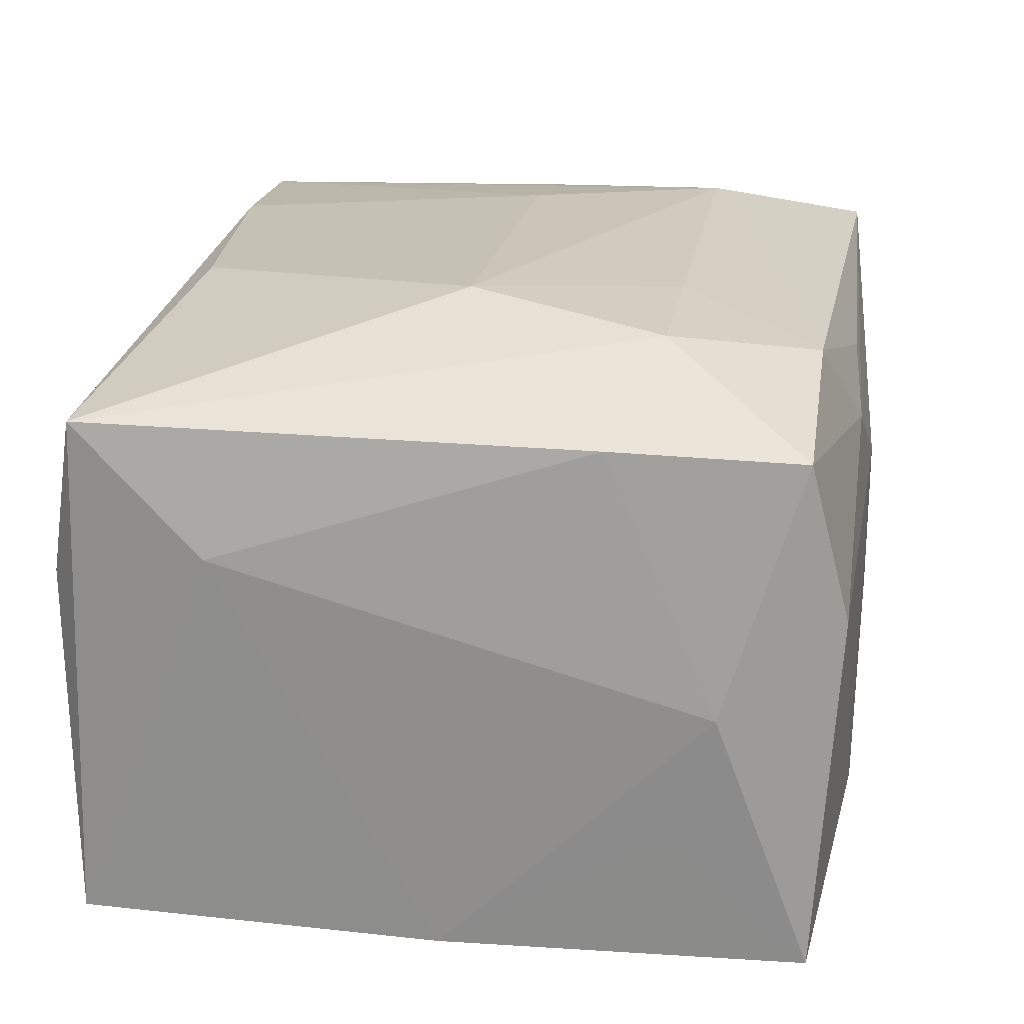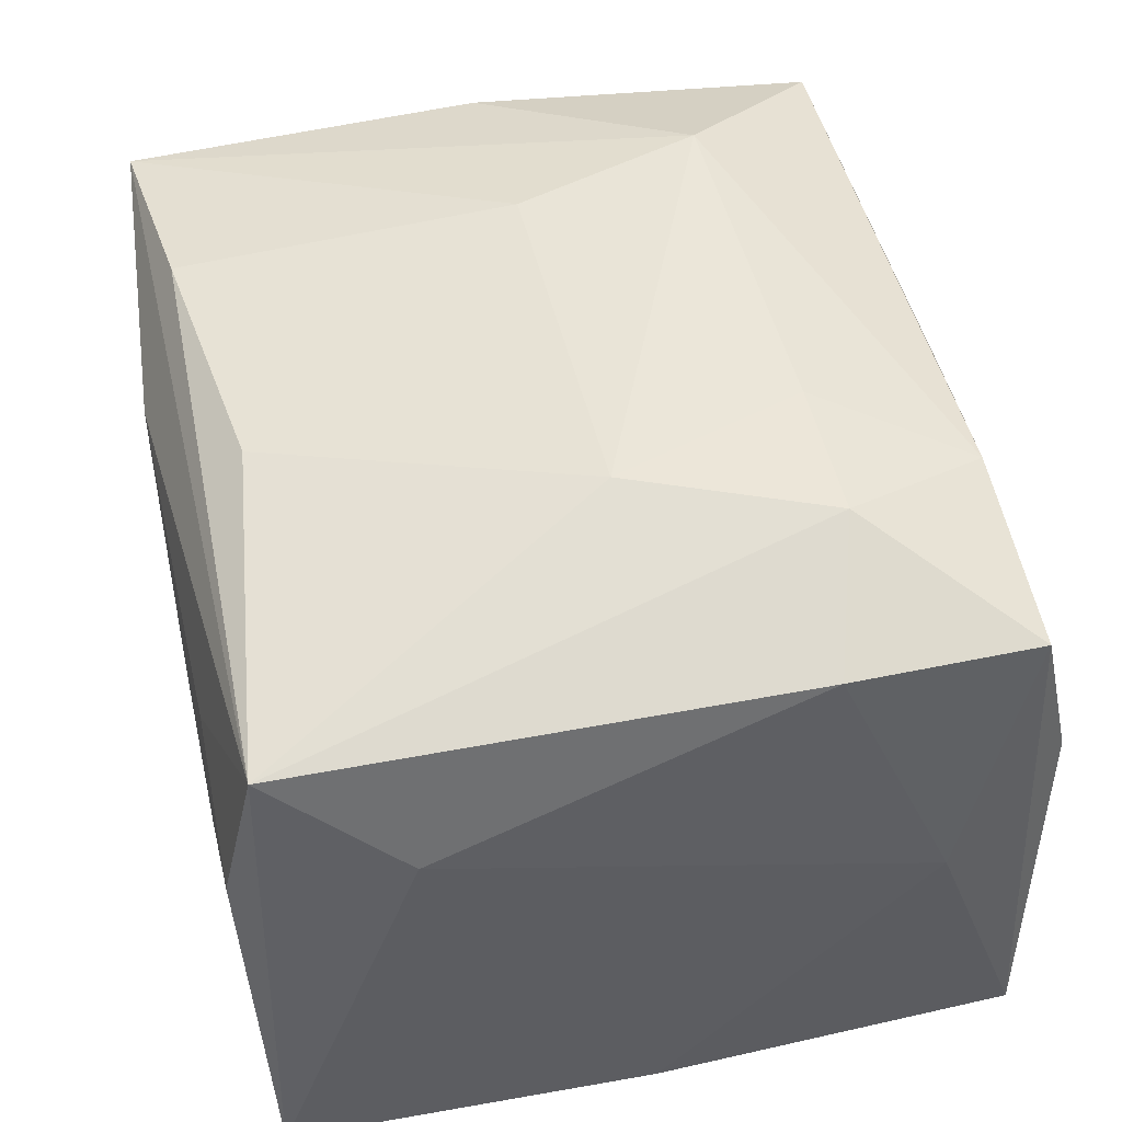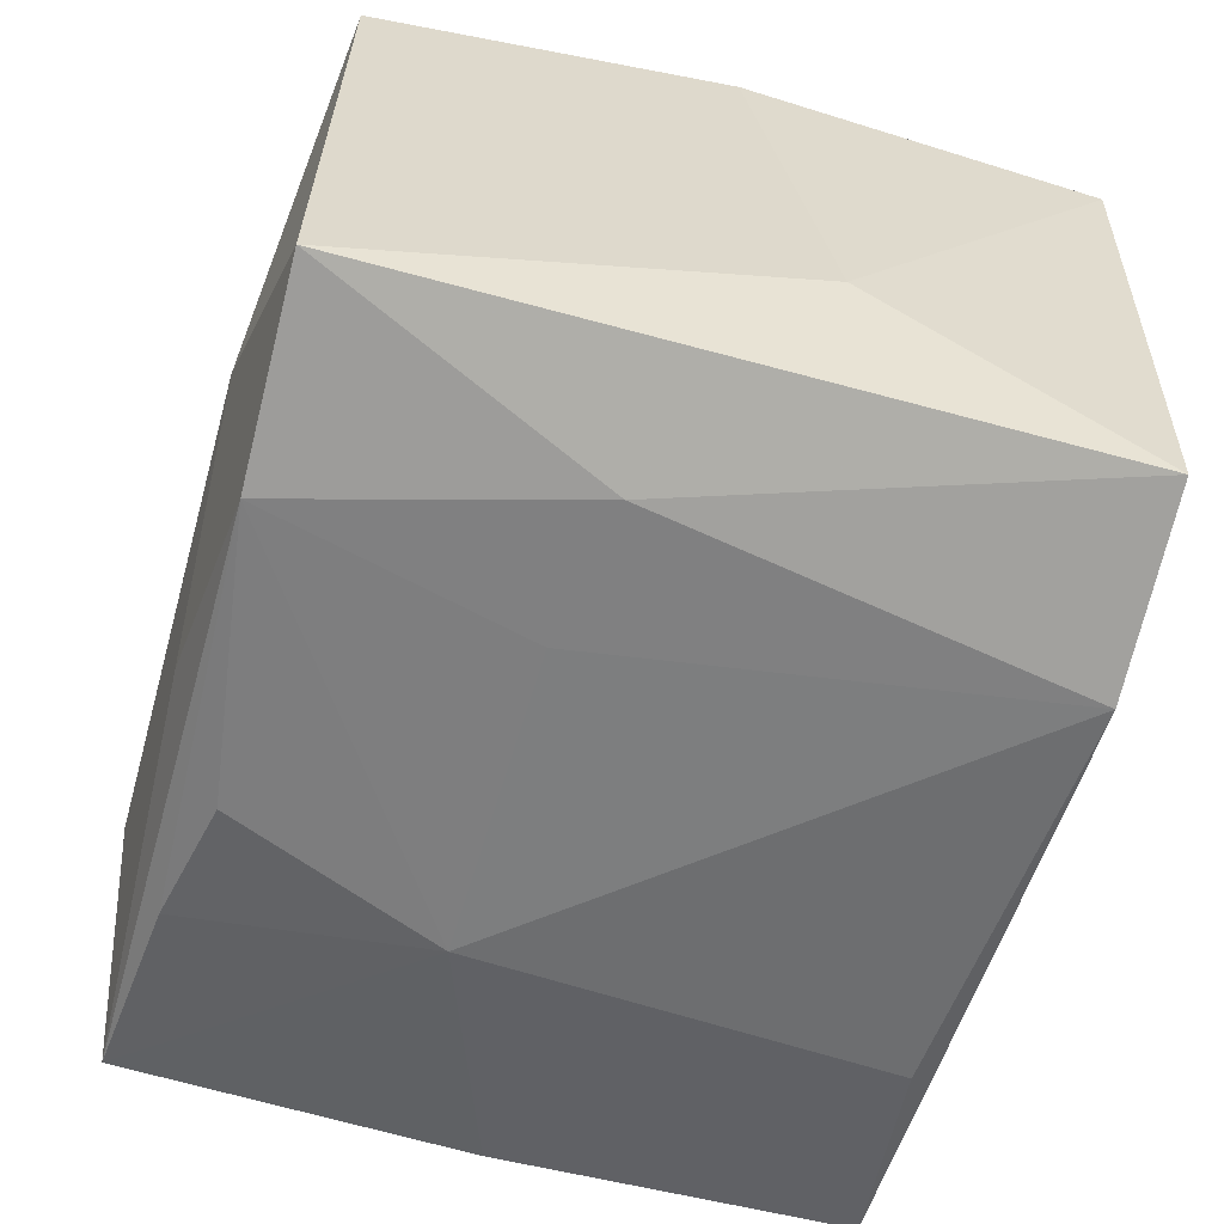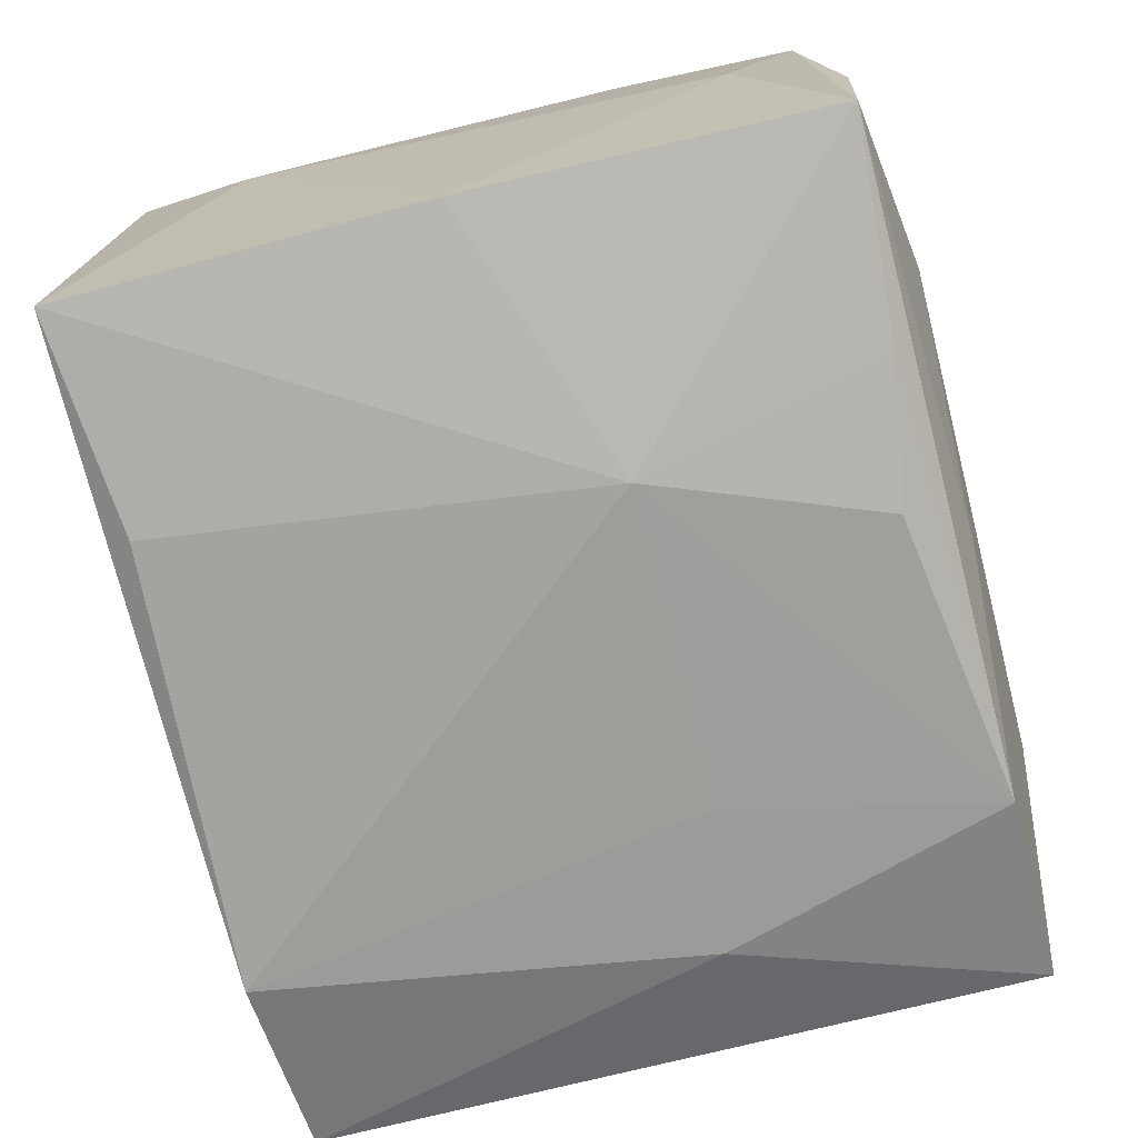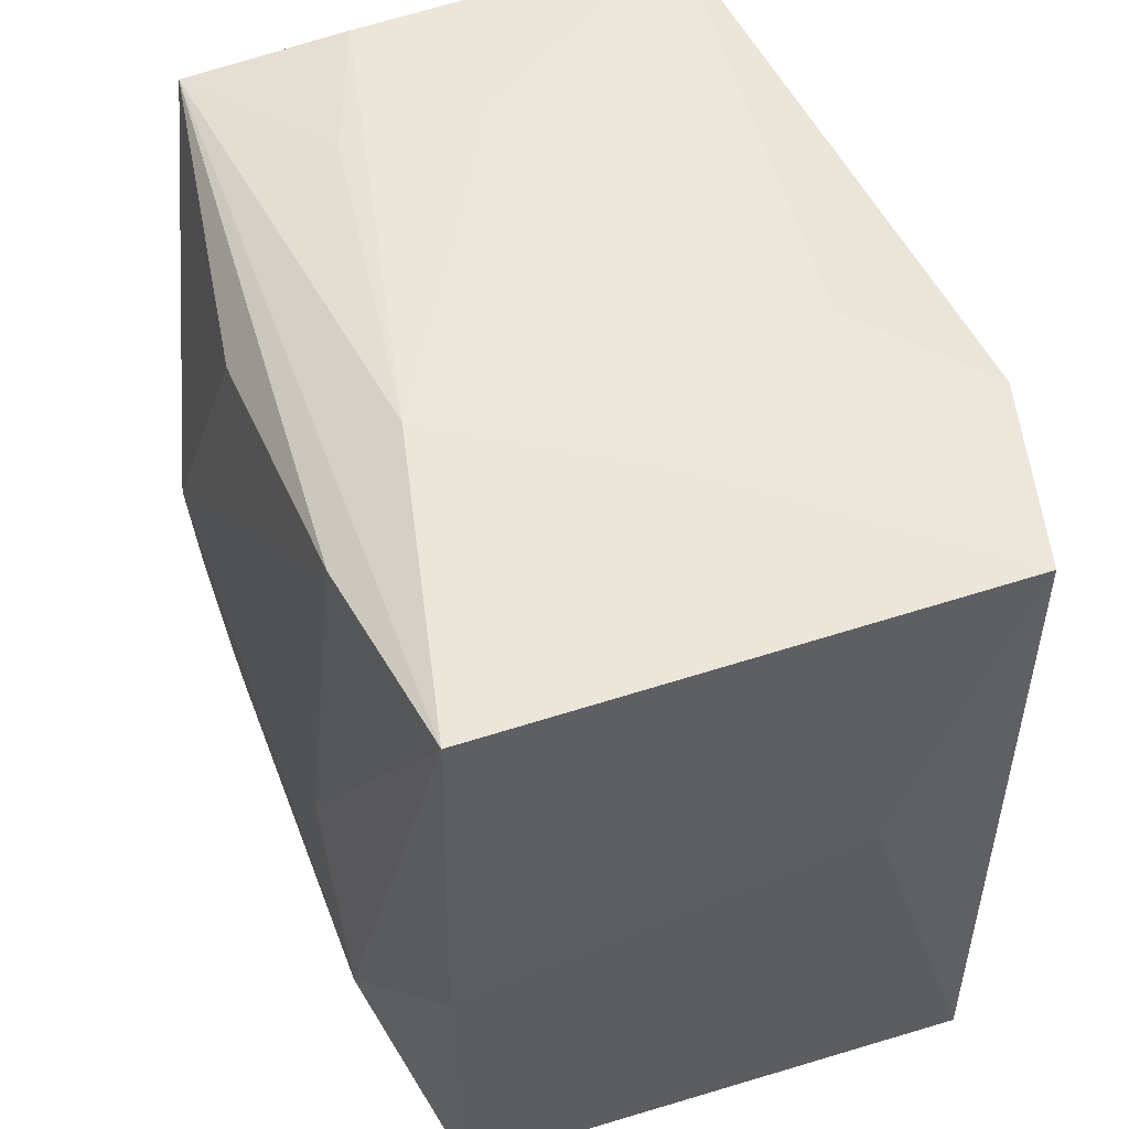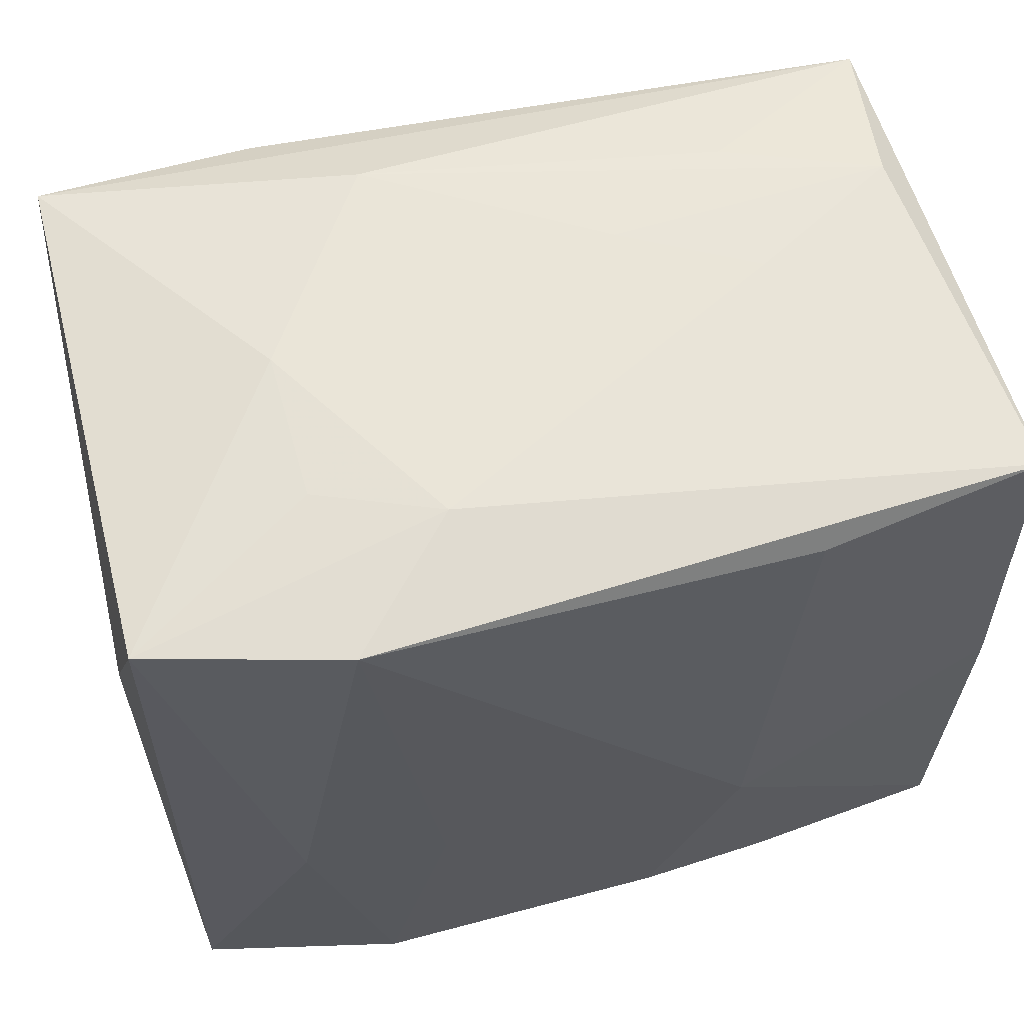
<metadata>
{"format":"obj","ext":"obj","renderer":"f3d","projection":"perspective","resolution":1024,"background":"white","views":[{"elev":23.1,"azim":-80.2,"up":"+Z"},{"elev":46.6,"azim":-102.1,"up":"+Z"},{"elev":-57.7,"azim":74.4,"up":"+Z"},{"elev":-71.5,"azim":-75.5,"up":"+Z"},{"elev":50.9,"azim":70.3,"up":"+Y"},{"elev":59.2,"azim":166.3,"up":"+Y"}]}
</metadata>
<code>
v 0.009472 0.03241 -0.01652
v -0.03624 0.03044 -0.02222
v -0.03661 -0.0002172 -0.02226
v -0.03661 0.01829 0.011
v -0.03661 -0.02253 0.0003213
v 0.01829 -0.03029 -0.02545
v -0.03575 -0.03049 -0.02154
v 0.03648 0.0001354 0.0227
v 0.01284 -0.008096 -0.02606
v -0.009279 0.03252 0.00545
v 0.02257 -0.01633 0.02683
v 0.03501 0.03004 -0.02204
v 0.03532 -0.03059 -0.02179
v 0.01992 -0.03279 -0.01221
v 0.03461 -0.02962 0.02174
v 0.01643 0.0001503 0.027
v -0.03472 -0.0131 0.02157
v 0.009563 0.0327 0.01626
v -0.01784 0.0001375 0.02864
v -0.01053 -0.01656 0.02723
v -0.006406 -0.02684 -0.02602
v -0.01387 -0.008343 -0.02675
v -0.0002981 -0.0319 -0.0193
v -0.009855 -0.03191 0.01641
v 0.01997 0.03277 -0.0001706
v -0.03463 0.02944 0.02121
v 0.01954 0.03203 -0.01244
v -0.03644 -0.01832 -0.0106
v -0.02052 -0.03288 -0.01215
v -0.01812 0.02852 -0.02461
v 0.01861 0.03048 -0.02636
v -0.03278 -0.03217 0.007824
v -0.0002158 -0.03096 0.01949
v 0.03724 0.006328 -0.01041
v -0.02029 0.03228 -8.145e-05
v 0.0355 0.03067 0.02191
v -0.02316 -0.01648 0.02712
v -0.0181 -0.029 -0.02426
v -0.01796 -0.02862 0.02486
v 0.02504 -0.006071 -0.0256
v 0.01745 0.02877 0.02432
v -0.02002 0.03198 0.01212
v -0.0341 -0.02887 0.0213
v -0.02038 -0.03262 0.0003544
v -0.03272 0.03204 0.007368
v -0.006126 0.02584 0.02535
v -0.0002355 -0.03288 0.00966
f 14 15 47
f 47 15 24
f 24 32 47
f 43 32 24
f 25 36 12
f 19 20 11
f 18 36 25
f 47 32 44
f 43 24 39
f 15 11 39
f 39 11 20
f 7 43 5
f 7 32 43
f 1 31 2
f 12 31 1
f 5 43 17
f 17 4 5
f 19 11 16
f 16 11 36
f 8 11 15
f 36 11 8
f 10 18 25
f 45 18 10
f 25 1 10
f 33 24 15
f 15 39 33
f 33 39 24
f 37 20 19
f 37 39 20
f 43 39 37
f 37 17 43
f 28 7 5
f 6 14 23
f 23 7 6
f 40 31 12
f 35 2 45
f 35 1 2
f 45 10 35
f 35 10 1
f 25 12 27
f 27 1 25
f 12 1 27
f 36 18 26
f 26 37 19
f 17 37 26
f 45 2 26
f 2 4 26
f 4 17 26
f 19 16 41
f 41 16 36
f 36 26 41
f 34 12 36
f 36 8 34
f 29 23 14
f 29 14 47
f 47 44 29
f 7 23 29
f 29 44 32
f 32 7 29
f 21 22 6
f 6 22 9
f 9 22 31
f 9 40 6
f 31 40 9
f 2 22 3
f 3 22 7
f 7 28 3
f 3 4 2
f 3 28 5
f 5 4 3
f 2 31 30
f 30 22 2
f 31 22 30
f 42 18 45
f 45 26 42
f 42 26 18
f 46 26 19
f 19 41 46
f 46 41 26
f 12 34 13
f 13 40 12
f 6 40 13
f 13 8 15
f 13 34 8
f 13 14 6
f 15 14 13
f 7 22 38
f 22 21 38
f 6 7 38
f 38 21 6

</code>
